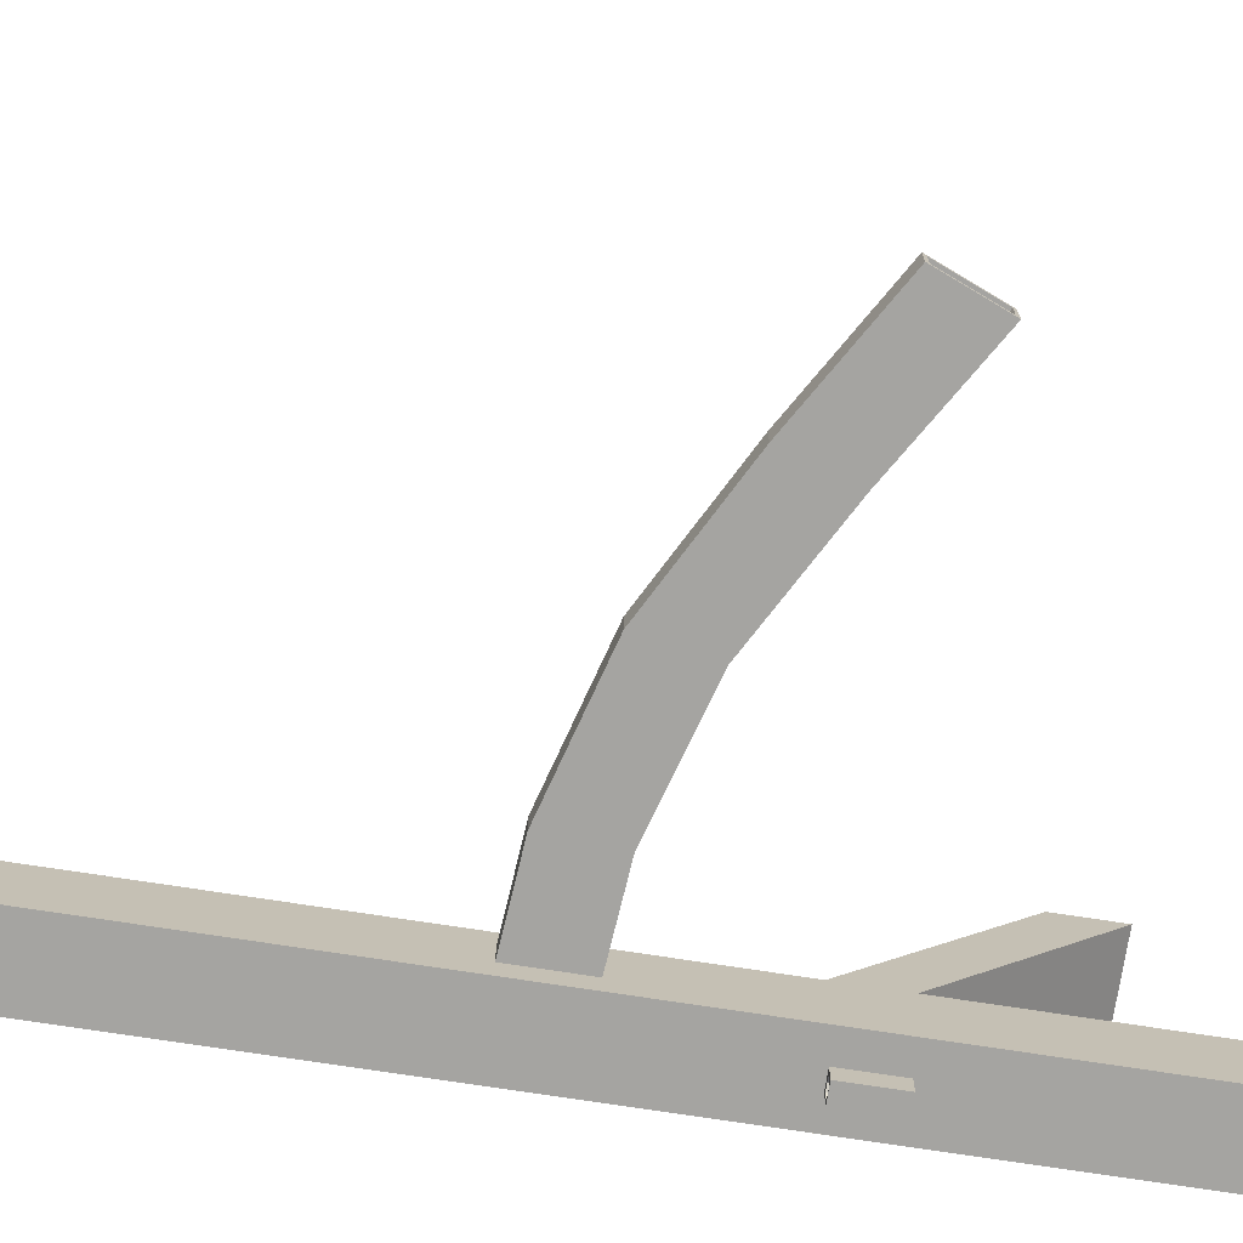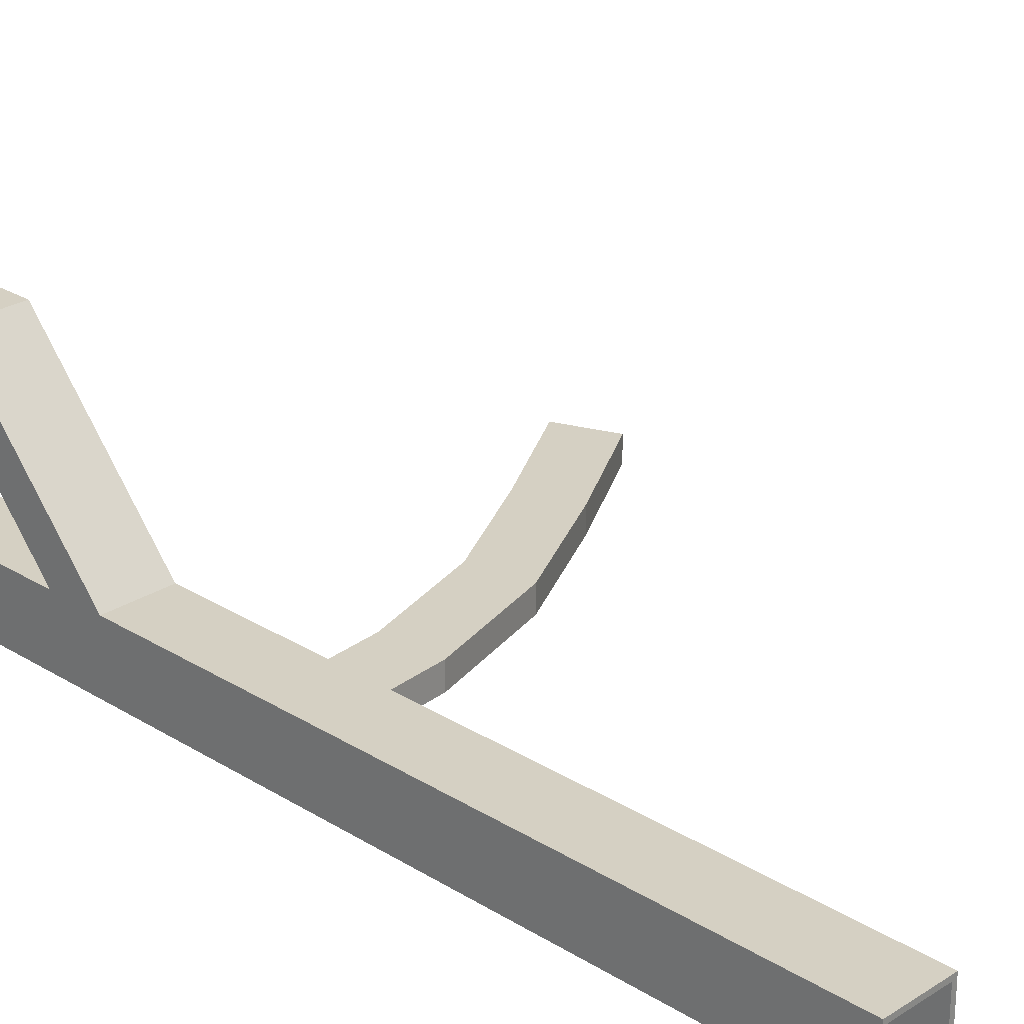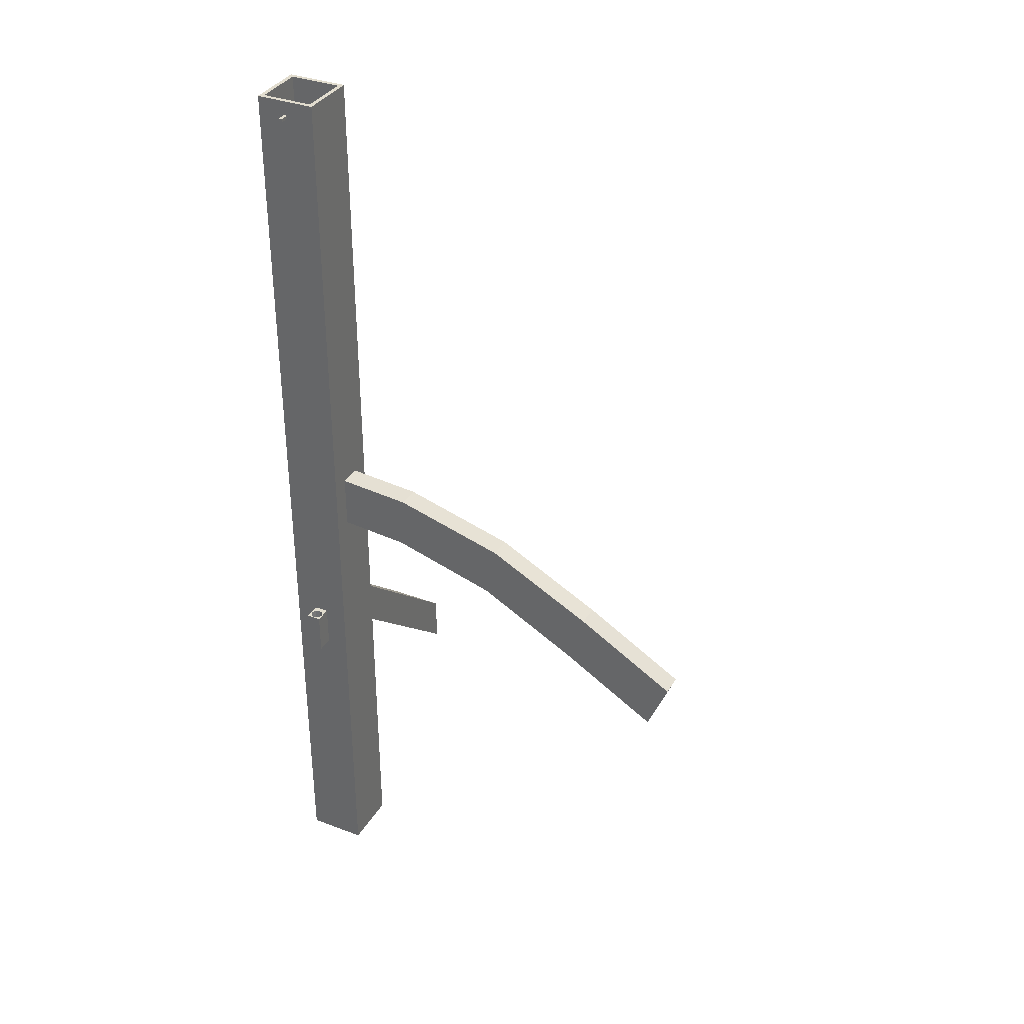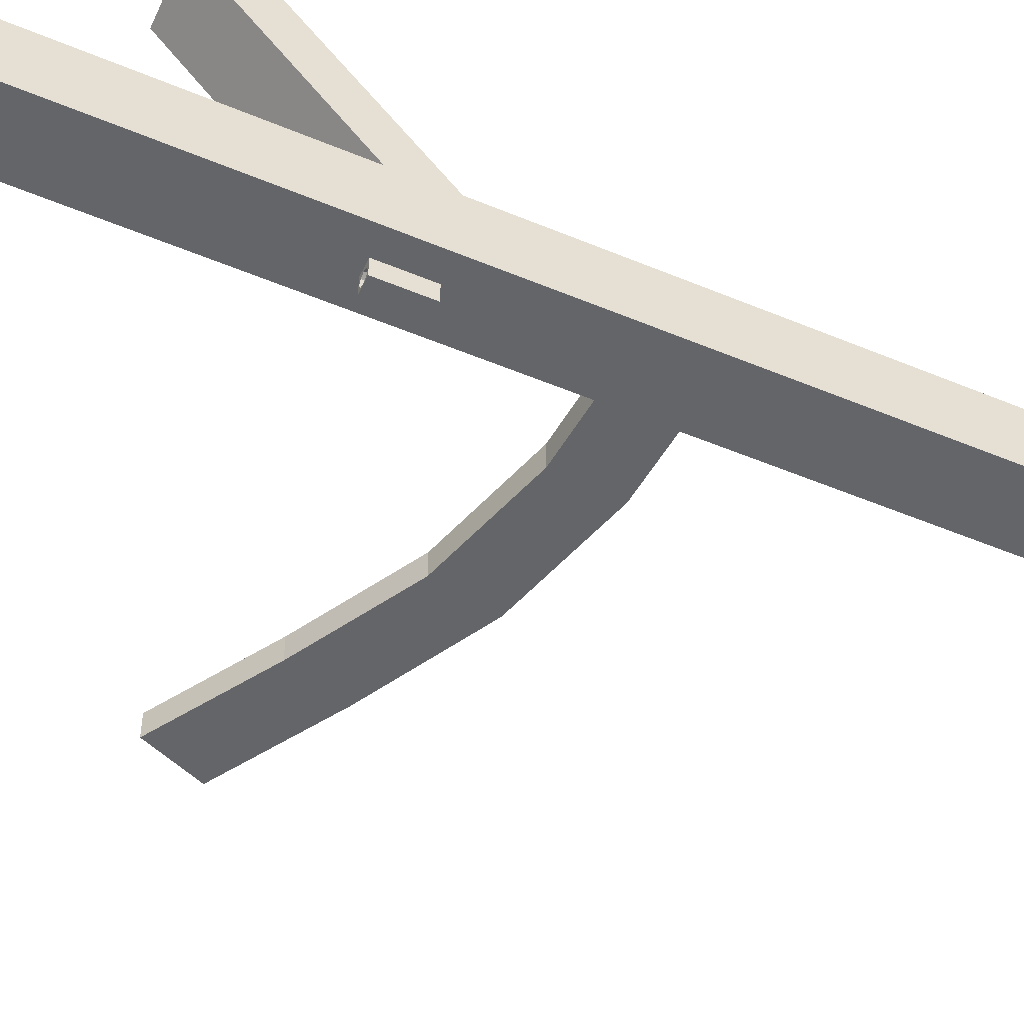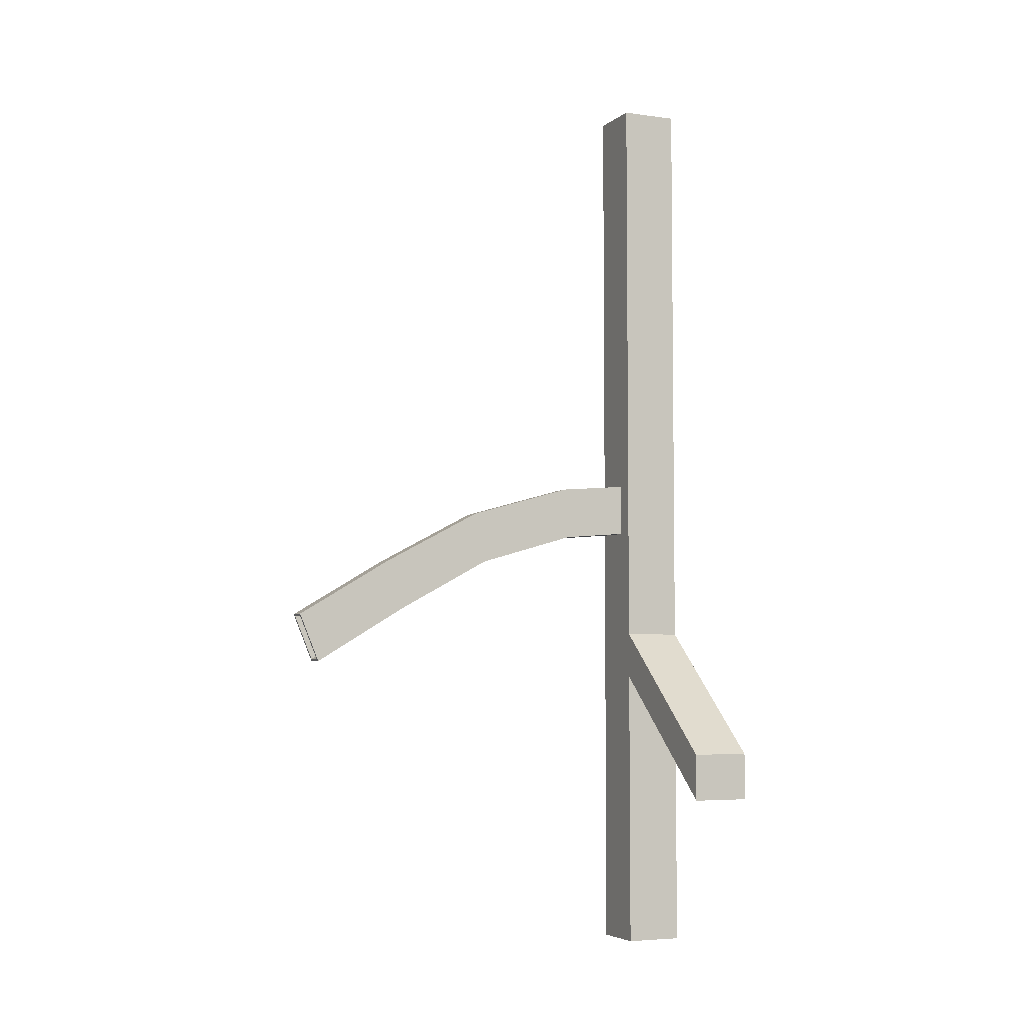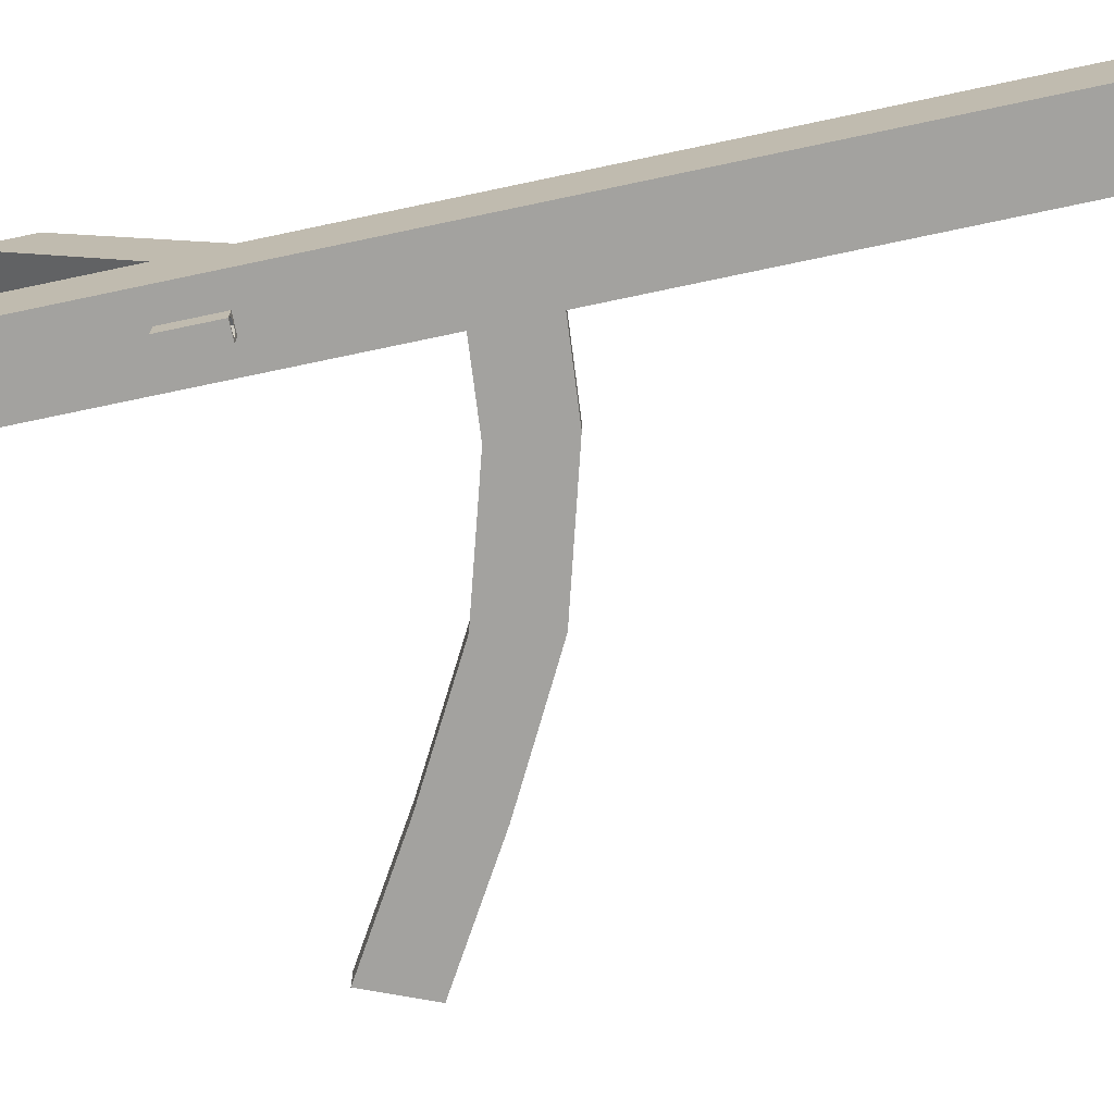
<metadata>
{"format":"obj","ext":"obj","renderer":"f3d","projection":"perspective","resolution":1024,"background":"white","views":[{"elev":-73.3,"azim":81.2,"up":"+Y"},{"elev":26.0,"azim":-45.4,"up":"+Y"},{"elev":35.0,"azim":26.6,"up":"+Z"},{"elev":-51.6,"azim":-114.4,"up":"+Y"},{"elev":-4.8,"azim":155.8,"up":"+Z"},{"elev":-72.5,"azim":-78.0,"up":"+Y"}]}
</metadata>
<code>
o Cube.001
v 0.9295 0.3912 2.502
v 0.9295 0.3083 2.502
v 0.9365 0.3983 0.9533
v 0.9365 0.3013 0.9533
v 0.8466 0.3912 2.502
v 0.8466 0.3083 2.502
v 0.8396 0.3983 0.9533
v 0.8396 0.3013 0.9533
v 0.9365 0.3983 1.514
v 0.9365 0.3013 1.514
v 0.8396 0.3983 1.514
v 0.8396 0.3013 1.514
v 0.9365 0.3013 1.435
v 0.8396 0.3983 1.435
v 0.9365 0.3983 1.435
v 0.8396 0.3013 1.435
v 0.9365 0.6446 1.302
v 0.8396 0.6446 1.302
v 0.8396 0.6446 1.223
v 0.9365 0.6446 1.223
v 1.053 0.3682 1.781
v 1.053 0.3313 1.781
v 1.047 0.3682 1.693
v 1.047 0.3313 1.693
v 0.9256 0.3682 1.792
v 0.9256 0.3313 1.792
v 0.9247 0.3682 1.704
v 0.9247 0.3313 1.704
v 1.233 0.3682 1.731
v 1.233 0.3313 1.731
v 1.216 0.3682 1.644
v 1.216 0.3313 1.644
v 1.403 0.3682 1.641
v 1.403 0.3313 1.641
v 1.375 0.3682 1.557
v 1.375 0.3313 1.557
v 1.562 0.3638 1.541
v 1.562 0.3357 1.541
v 1.532 0.3638 1.467
v 1.532 0.3357 1.467
v 0.9365 0.3983 2.502
v 0.9365 0.3013 2.502
v 0.8396 0.3013 2.502
v 0.8396 0.3983 2.502
v 0.9295 0.3912 2.283
v 0.9295 0.3083 2.283
v 0.8466 0.3083 2.283
v 0.8466 0.3912 2.283
v 0.8719 0.3983 0.9533
v 0.9042 0.3983 0.9533
v 0.9042 0.3013 0.9533
v 0.8719 0.3013 0.9533
v 0.9042 0.3983 2.502
v 0.8719 0.3983 2.502
v 0.8719 0.3013 2.502
v 0.9042 0.3013 2.502
v 0.8997 0.3013 1.51
v 0.8764 0.3013 1.51
v 0.8719 0.3983 1.514
v 0.9042 0.3983 1.514
v 0.8719 0.3983 1.435
v 0.9042 0.3983 1.435
v 0.8997 0.3013 1.44
v 0.8764 0.3013 1.44
v 0.8719 0.6446 1.302
v 0.9042 0.6446 1.302
v 0.8719 0.6446 1.223
v 0.9042 0.6446 1.223
v 0.9019 0.3912 2.502
v 0.8742 0.3912 2.502
v 0.8742 0.3083 2.502
v 0.9019 0.3083 2.502
v 0.9019 0.3912 2.283
v 0.8742 0.3912 2.283
v 0.8742 0.3083 2.283
v 0.9019 0.3083 2.283
v 0.9042 0.3013 1.514
v 0.8719 0.3013 1.514
v 0.9042 0.3013 1.435
v 0.8719 0.3013 1.435
v 0.8997 0.2736 1.51
v 0.8764 0.2736 1.51
v 0.8997 0.2736 1.44
v 0.8764 0.2736 1.44
v 0.8853 0.3013 2.474
v 0.8853 0.3013 2.479
v 0.8908 0.3013 2.474
v 0.8908 0.3013 2.479
v 0.8719 0.3013 2.471
v 0.8719 0.3013 2.482
v 0.9042 0.3013 2.471
v 0.9042 0.3013 2.482
v 0.8853 0.2851 2.474
v 0.8853 0.2851 2.479
v 0.8908 0.2851 2.474
v 0.8908 0.2851 2.479
v 0.8981 0.2851 1.44
v 0.8881 0.2951 1.44
v 0.8951 0.2922 1.44
v 0.8951 0.278 1.44
v 0.8881 0.2751 1.44
v 0.8781 0.2851 1.44
v 0.881 0.2922 1.44
v 0.881 0.278 1.44
v 0.8881 0.2951 1.51
v 0.8781 0.2851 1.51
v 0.881 0.2922 1.51
v 0.8981 0.2851 1.51
v 0.8951 0.2922 1.51
v 0.8951 0.278 1.51
v 0.881 0.278 1.51
v 0.8881 0.2751 1.51
v 1.564 0.3682 1.545
v 1.564 0.3313 1.545
v 1.53 0.3682 1.463
v 1.53 0.3313 1.463
v 1.537 0.3638 1.555
v 1.537 0.3357 1.555
v 1.506 0.3638 1.482
v 1.506 0.3357 1.482
v 1.508 0.3398 1.484
v 1.536 0.3398 1.545
v 1.502 0.3427 1.487
v 1.53 0.3427 1.548
v 1.499 0.3498 1.488
v 1.527 0.3498 1.549
v 1.502 0.3568 1.487
v 1.53 0.3568 1.548
v 1.508 0.3598 1.484
v 1.536 0.3598 1.545
v 1.515 0.3568 1.481
v 1.542 0.3568 1.542
v 1.517 0.3498 1.48
v 1.545 0.3498 1.541
v 1.515 0.3427 1.481
v 1.542 0.3427 1.542
f 13 3 15
f 52 7 49
f 12 44 11
f 11 54 59
f 42 56 92
f 79 10 77
f 14 67 61
f 16 11 14
f 42 9 41
f 8 14 7
f 7 61 49
f 4 79 51
f 10 15 9
f 67 18 65
f 15 17 9
f 14 18 19
f 60 17 66
f 24 30 22
f 24 27 23
f 28 25 27
f 26 21 25
f 27 21 23
f 28 22 26
f 31 36 32
f 23 29 31
f 23 32 24
f 22 29 21
f 34 113 33
f 30 33 29
f 32 34 30
f 31 33 35
f 38 117 37
f 36 114 34
f 35 113 115
f 35 116 36
f 2 41 1
f 5 43 6
f 1 53 69
f 6 55 71
f 2 76 72
f 76 45 73
f 6 48 5
f 5 74 70
f 1 46 2
f 69 45 1
f 70 73 69
f 47 74 48
f 75 73 74
f 71 47 6
f 72 75 71
f 2 56 42
f 71 56 72
f 5 54 44
f 69 54 70
f 59 18 11
f 59 66 65
f 20 66 17
f 68 65 66
f 52 16 8
f 51 80 52
f 50 15 3
f 49 62 50
f 62 20 15
f 62 67 68
f 16 78 12
f 57 83 63
f 12 78 89
f 77 89 78
f 60 41 9
f 59 53 60
f 4 50 3
f 51 49 50
f 57 78 58
f 63 80 79
f 58 80 64
f 63 77 57
f 83 82 84
f 83 84 101
f 64 63 98
f 64 82 58
f 57 58 105
f 82 81 112
f 86 96 88
f 92 55 90
f 86 89 85
f 87 92 88
f 88 90 86
f 85 91 87
f 95 94 93
f 85 94 86
f 87 93 85
f 88 95 87
f 104 112 101
f 102 111 104
f 107 102 103
f 103 105 107
f 98 109 105
f 97 109 99
f 110 97 100
f 101 110 100
f 37 114 38
f 39 116 115
f 38 116 40
f 39 113 37
f 118 119 117
f 37 119 39
f 39 120 40
f 38 120 118
f 122 123 121
f 123 126 125
f 125 128 127
f 127 130 129
f 129 132 131
f 131 134 133
f 130 128 126
f 134 135 133
f 136 121 135
f 127 131 135
f 13 4 3
f 52 8 7
f 12 43 44
f 11 44 54
f 92 91 42
f 91 77 10
f 42 91 10
f 79 13 10
f 14 19 67
f 16 12 11
f 42 10 9
f 8 16 14
f 7 14 61
f 4 13 79
f 10 13 15
f 67 19 18
f 15 20 17
f 14 11 18
f 60 9 17
f 24 32 30
f 24 28 27
f 28 26 25
f 26 22 21
f 27 25 21
f 28 24 22
f 31 35 36
f 23 21 29
f 23 31 32
f 22 30 29
f 34 114 113
f 30 34 33
f 32 36 34
f 31 29 33
f 38 118 117
f 36 116 114
f 35 33 113
f 35 115 116
f 2 42 41
f 5 44 43
f 1 41 53
f 6 43 55
f 2 46 76
f 76 46 45
f 6 47 48
f 5 48 74
f 1 45 46
f 69 73 45
f 70 74 73
f 47 75 74
f 75 76 73
f 71 75 47
f 72 76 75
f 2 72 56
f 71 55 56
f 5 70 54
f 69 53 54
f 59 65 18
f 59 60 66
f 20 68 66
f 68 67 65
f 52 80 16
f 51 79 80
f 50 62 15
f 49 61 62
f 62 68 20
f 62 61 67
f 16 80 78
f 57 81 83
f 89 90 43
f 90 55 43
f 89 43 12
f 77 91 89
f 60 53 41
f 59 54 53
f 4 51 50
f 51 52 49
f 57 77 78
f 63 64 80
f 58 78 80
f 63 79 77
f 83 81 82
f 84 104 101
f 101 100 83
f 102 104 84
f 83 100 97
f 63 83 97
f 102 84 64
f 103 102 64
f 63 97 99
f 98 103 64
f 63 99 98
f 64 84 82
f 108 110 81
f 82 111 106
f 58 82 106
f 108 81 57
f 109 108 57
f 58 106 107
f 105 109 57
f 58 107 105
f 112 111 82
f 81 110 112
f 86 94 96
f 92 56 55
f 86 90 89
f 87 91 92
f 88 92 90
f 85 89 91
f 95 96 94
f 85 93 94
f 87 95 93
f 88 96 95
f 104 111 112
f 102 106 111
f 107 106 102
f 103 98 105
f 98 99 109
f 97 108 109
f 110 108 97
f 101 112 110
f 37 113 114
f 39 40 116
f 38 114 116
f 39 115 113
f 118 120 119
f 37 117 119
f 39 119 120
f 38 40 120
f 122 124 123
f 123 124 126
f 125 126 128
f 127 128 130
f 129 130 132
f 131 132 134
f 126 124 134
f 124 122 134
f 122 136 134
f 134 132 126
f 132 130 126
f 134 136 135
f 136 122 121
f 135 121 123
f 123 125 127
f 127 129 131
f 131 133 135
f 135 123 127

</code>
